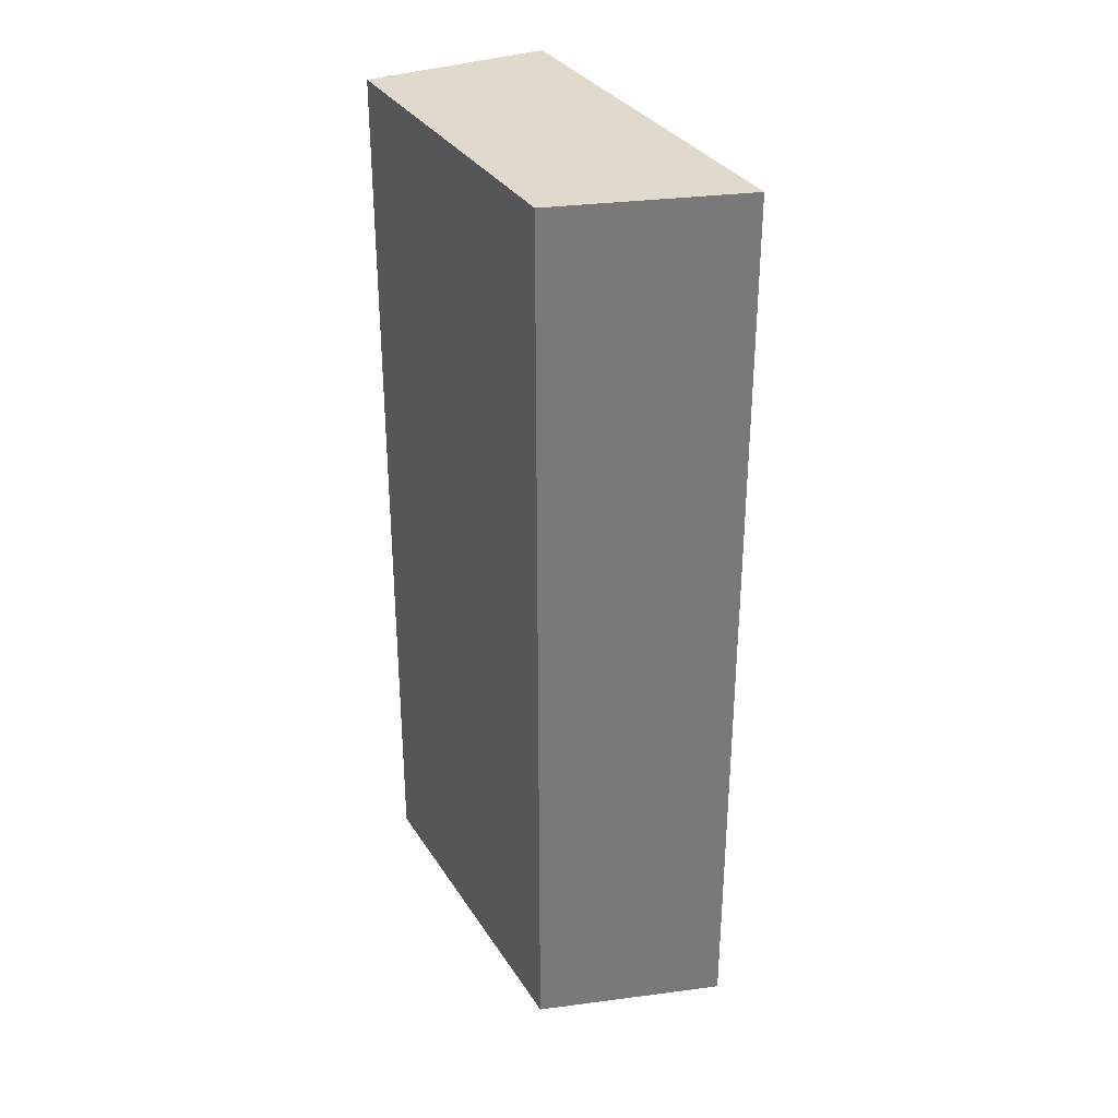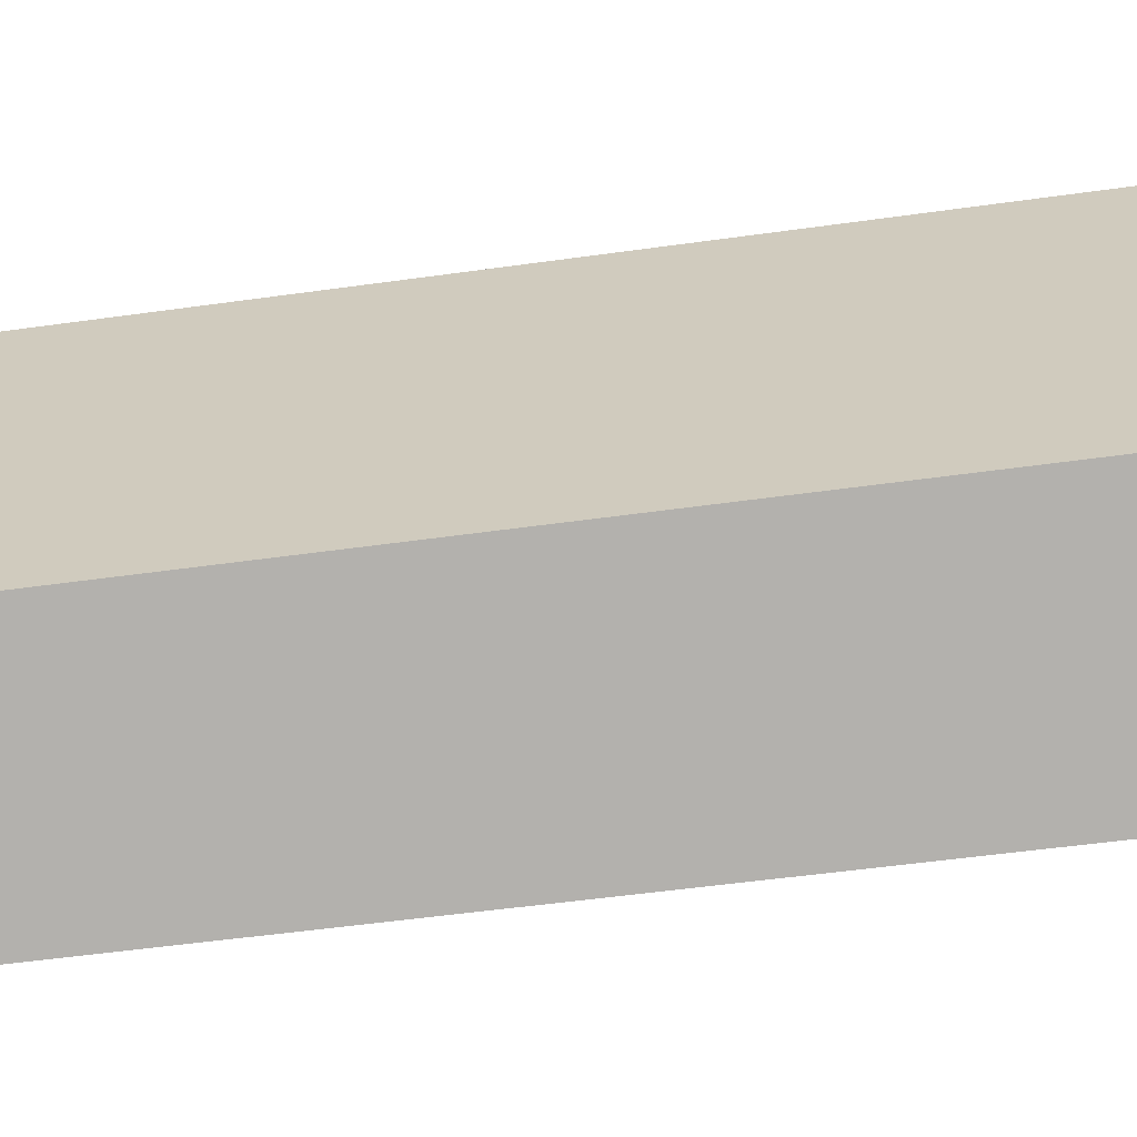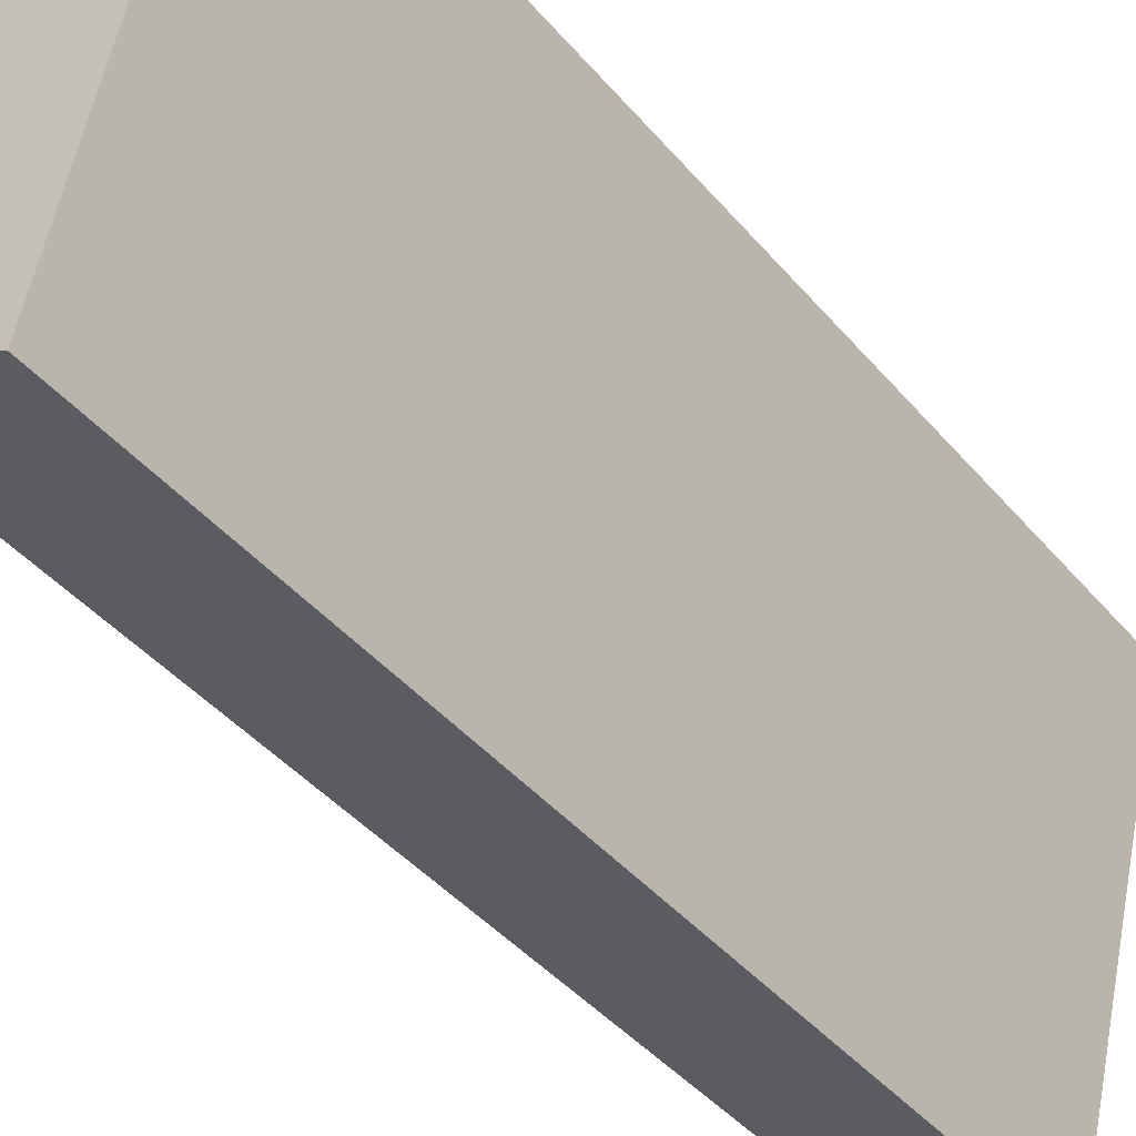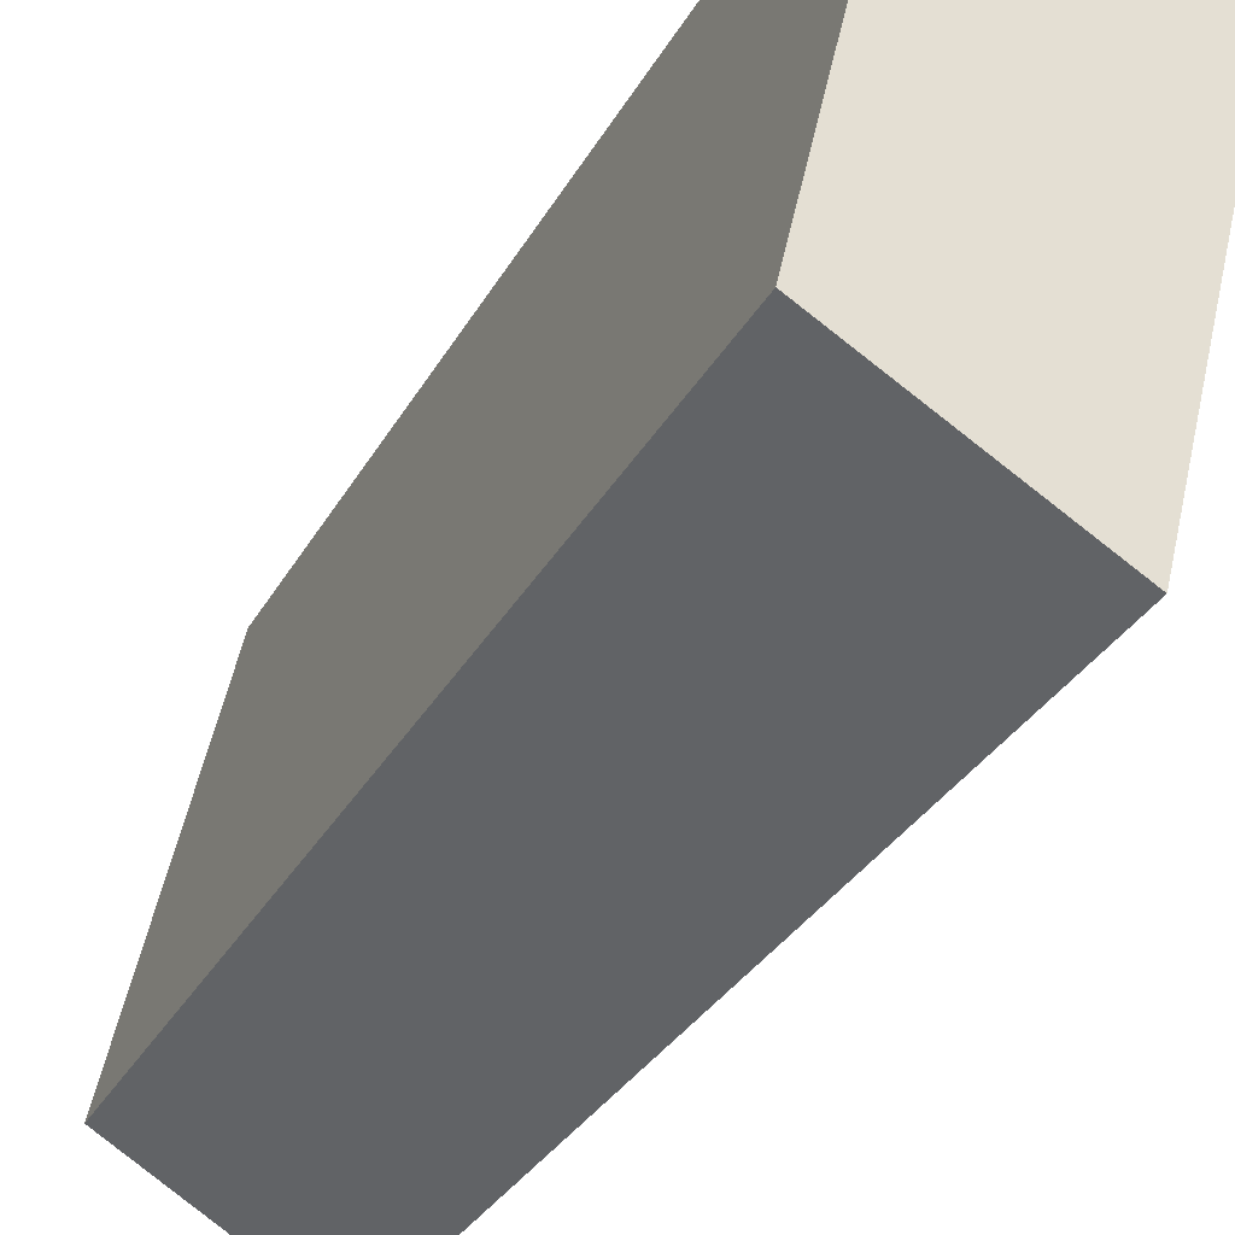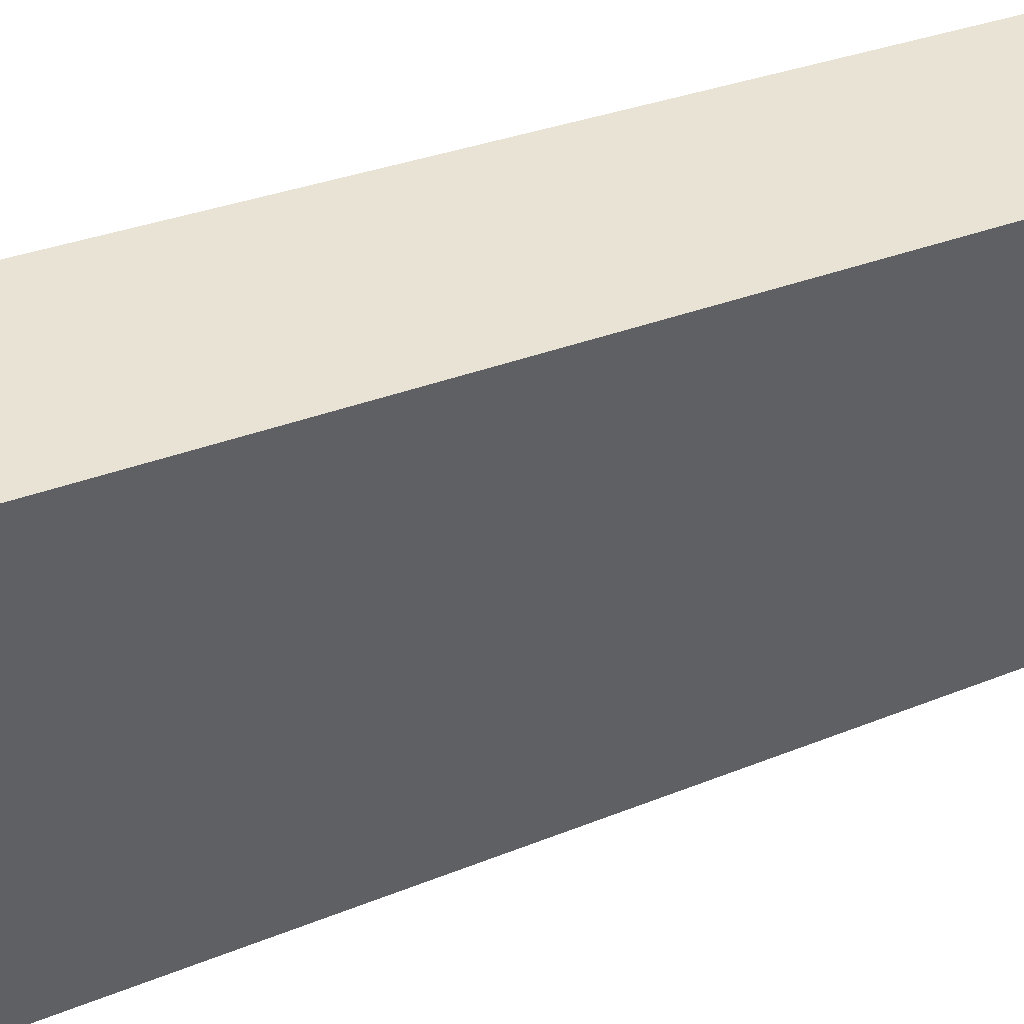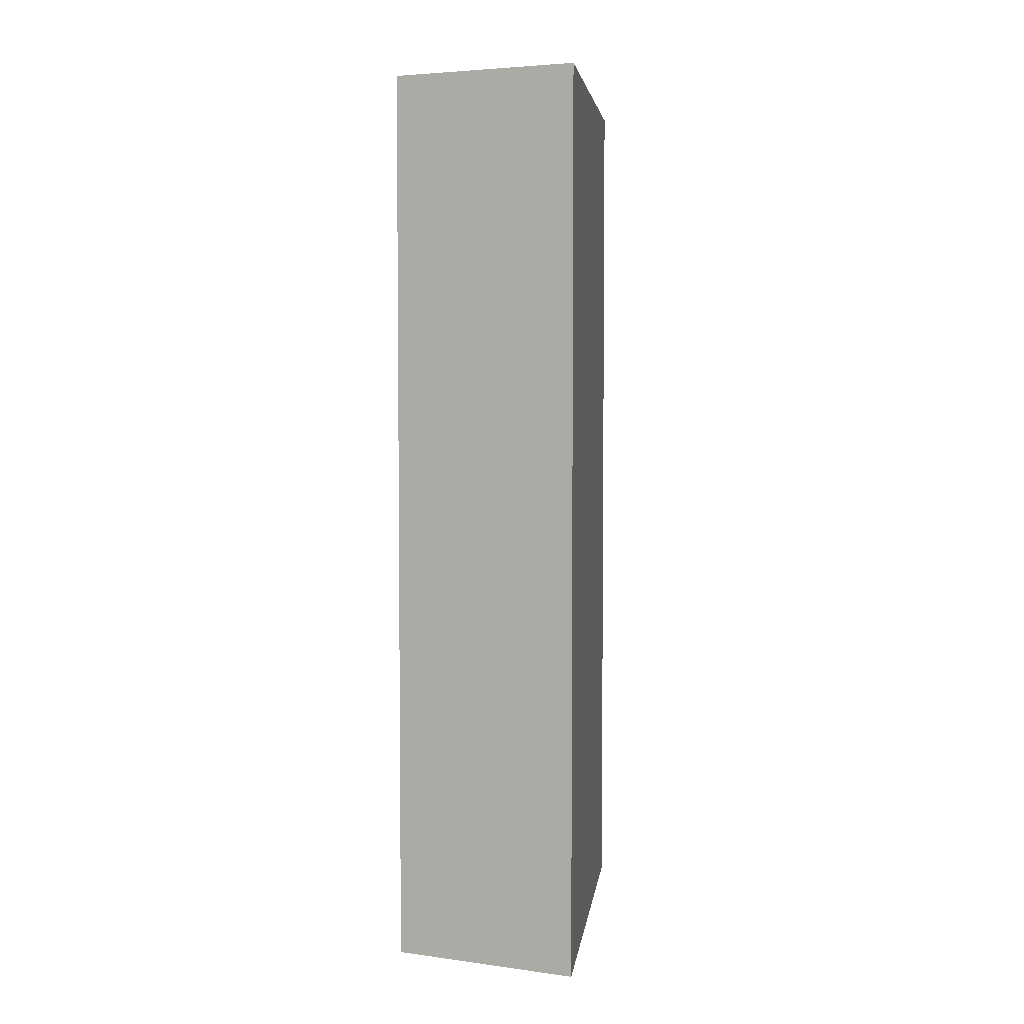
<metadata>
{"format":"obj","ext":"obj","renderer":"f3d","projection":"perspective","resolution":1024,"background":"white","views":[{"elev":32.6,"azim":139.2,"up":"+Y"},{"elev":-49.9,"azim":98.9,"up":"+Z"},{"elev":-41.8,"azim":-143.7,"up":"+Z"},{"elev":-29.9,"azim":156.4,"up":"+Z"},{"elev":28.8,"azim":-122.1,"up":"+Z"},{"elev":4.4,"azim":173.5,"up":"+Y"}]}
</metadata>
<code>
v  0 8.39 5.137e-16
v  2.431 8.39 -2.774
v  0.892 8.39 -3.683
v  1.68 8.39 0.391
v  0.892 2.255e-16 -3.683
v  0 0 0
v  1.68 -2.394e-17 0.391
v  2.431 1.699e-16 -2.774
g defaultobject
f 1 2 3
f 2 1 4
f 5 1 3
f 1 5 6
f 6 4 1
f 4 6 7
f 7 2 4
f 2 7 8
f 8 3 2
f 3 8 5
f 8 6 5
f 6 8 7

</code>
